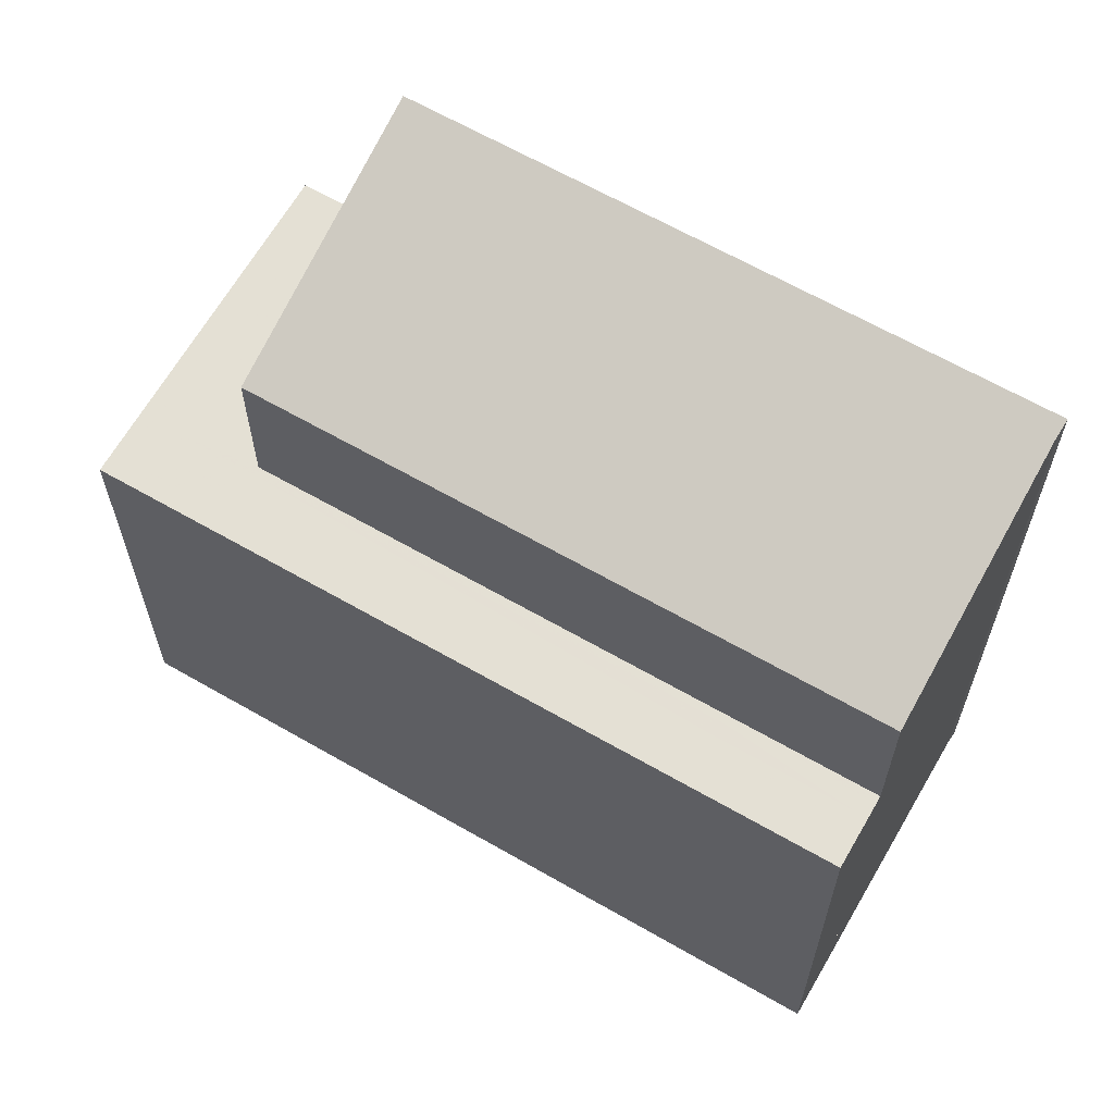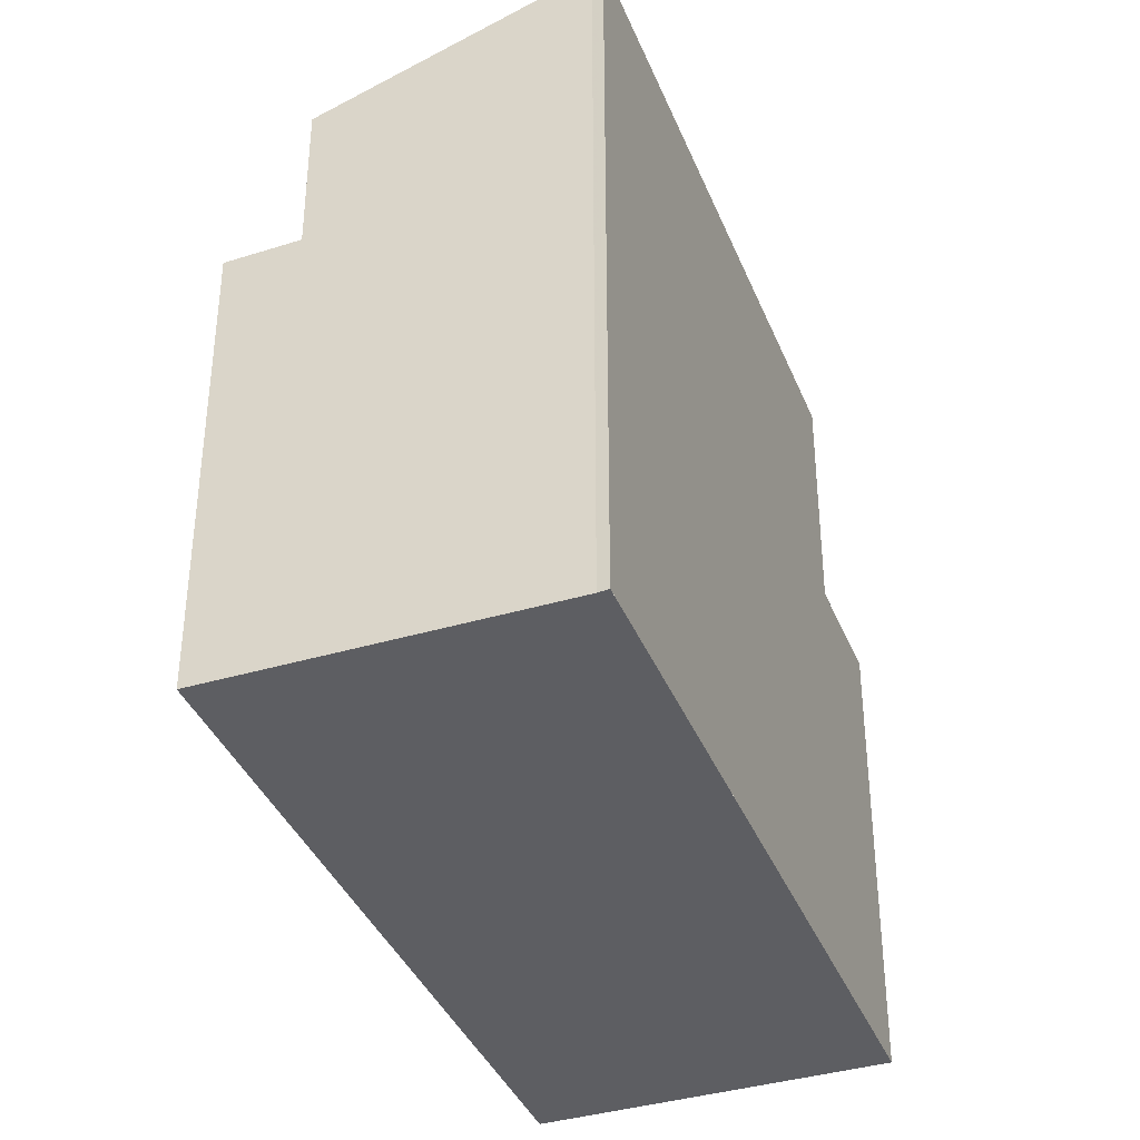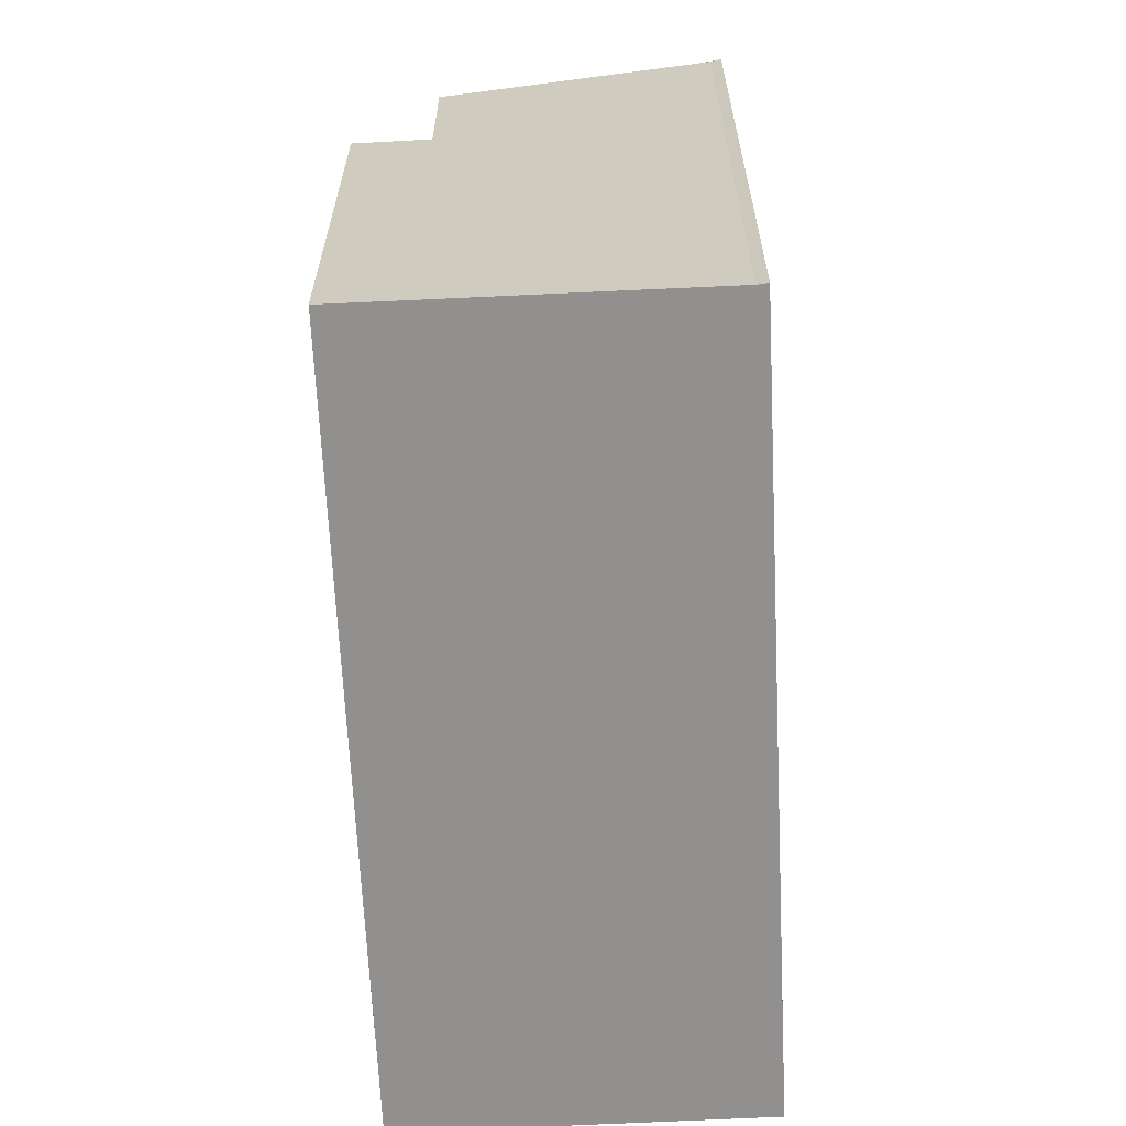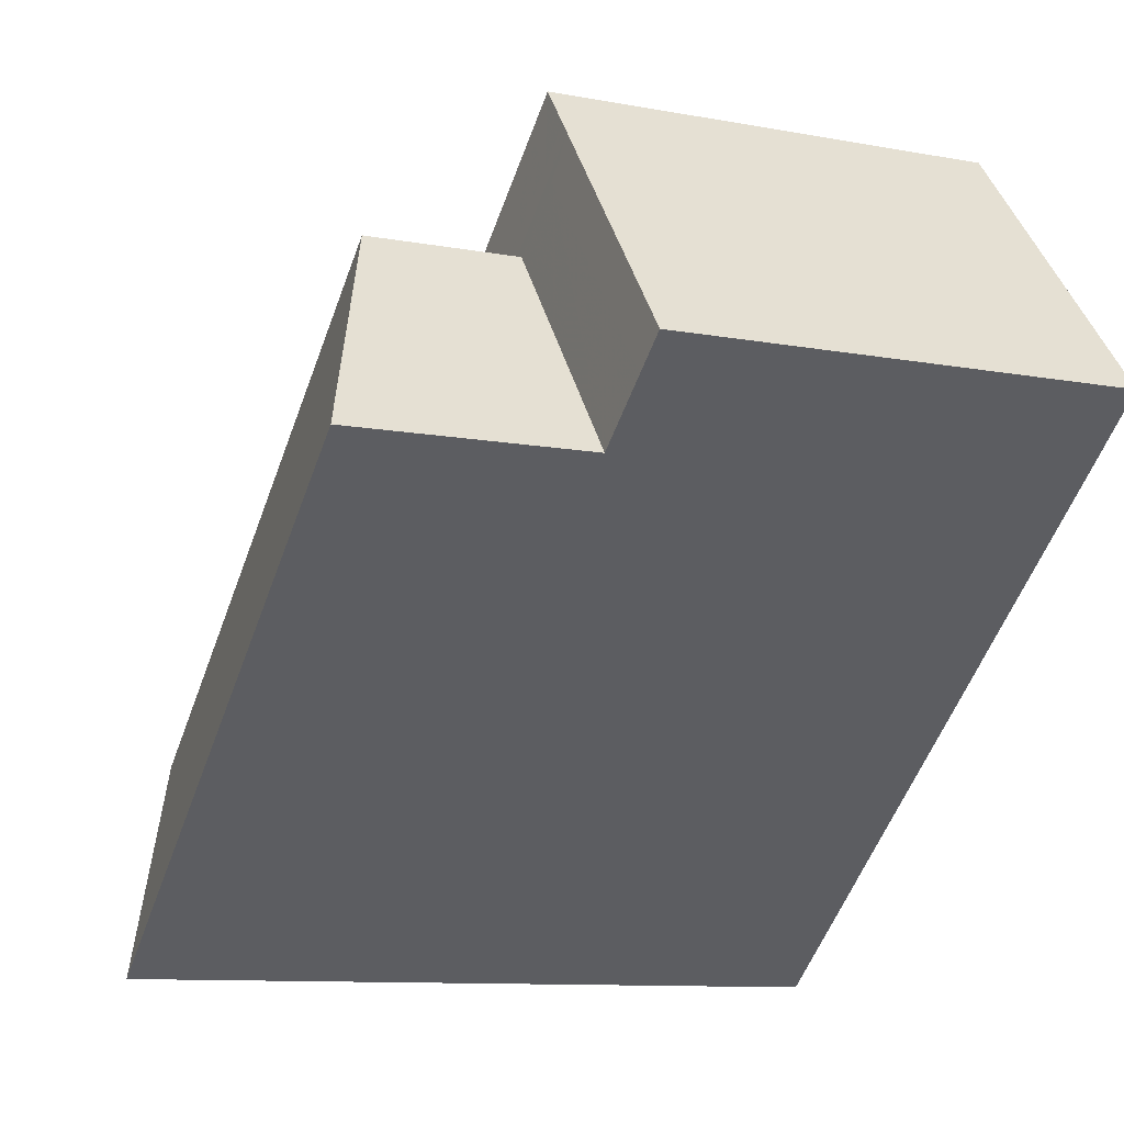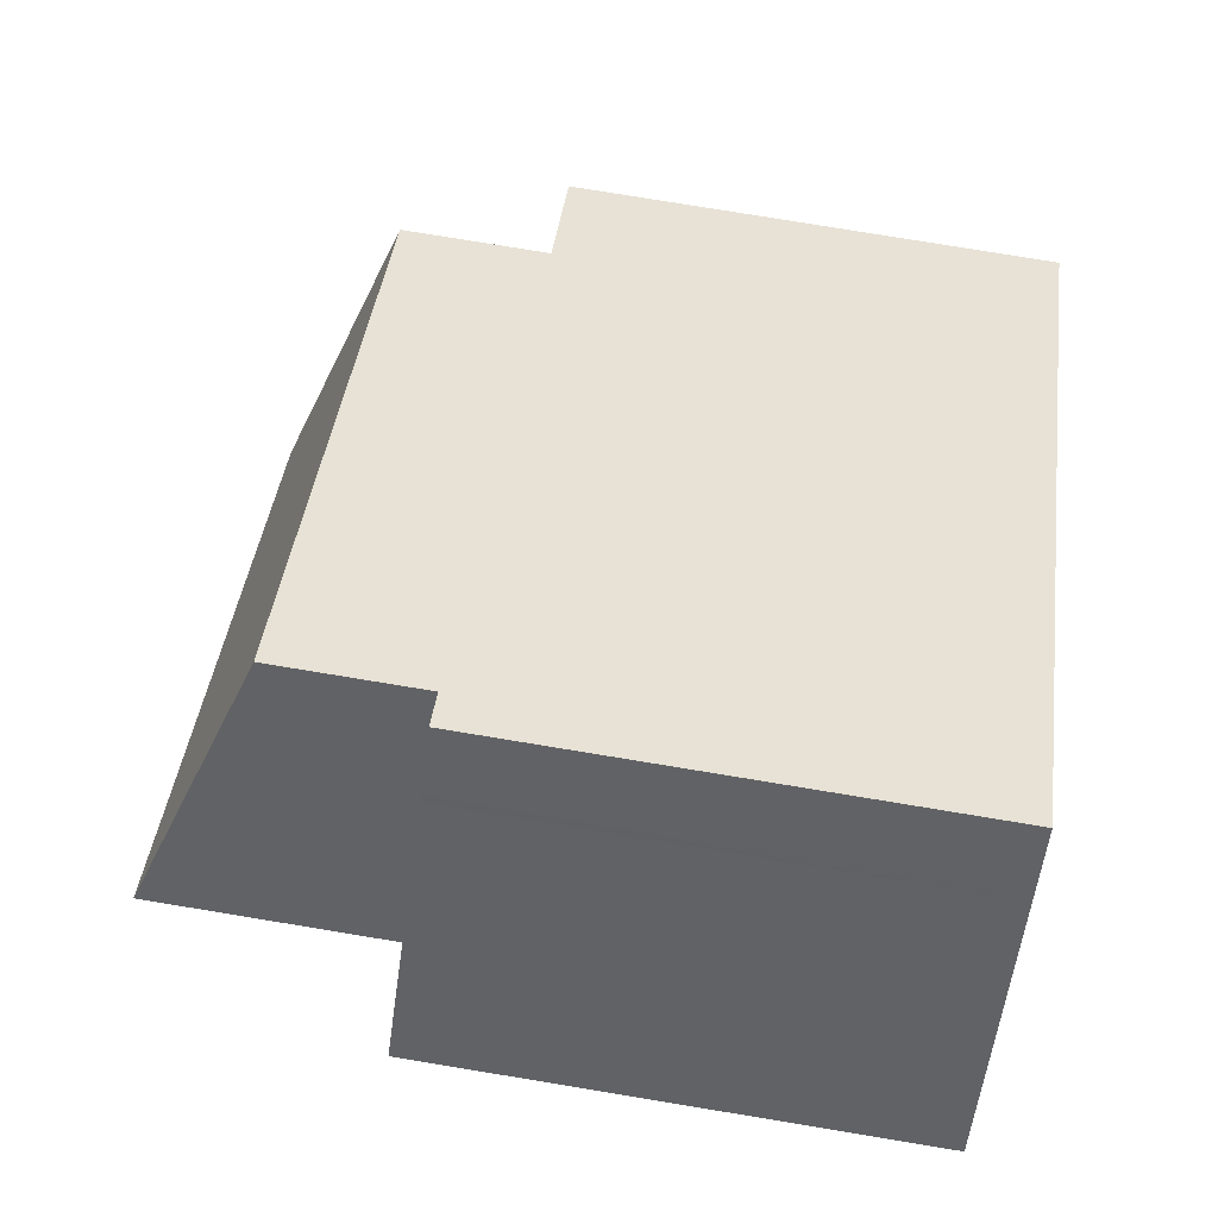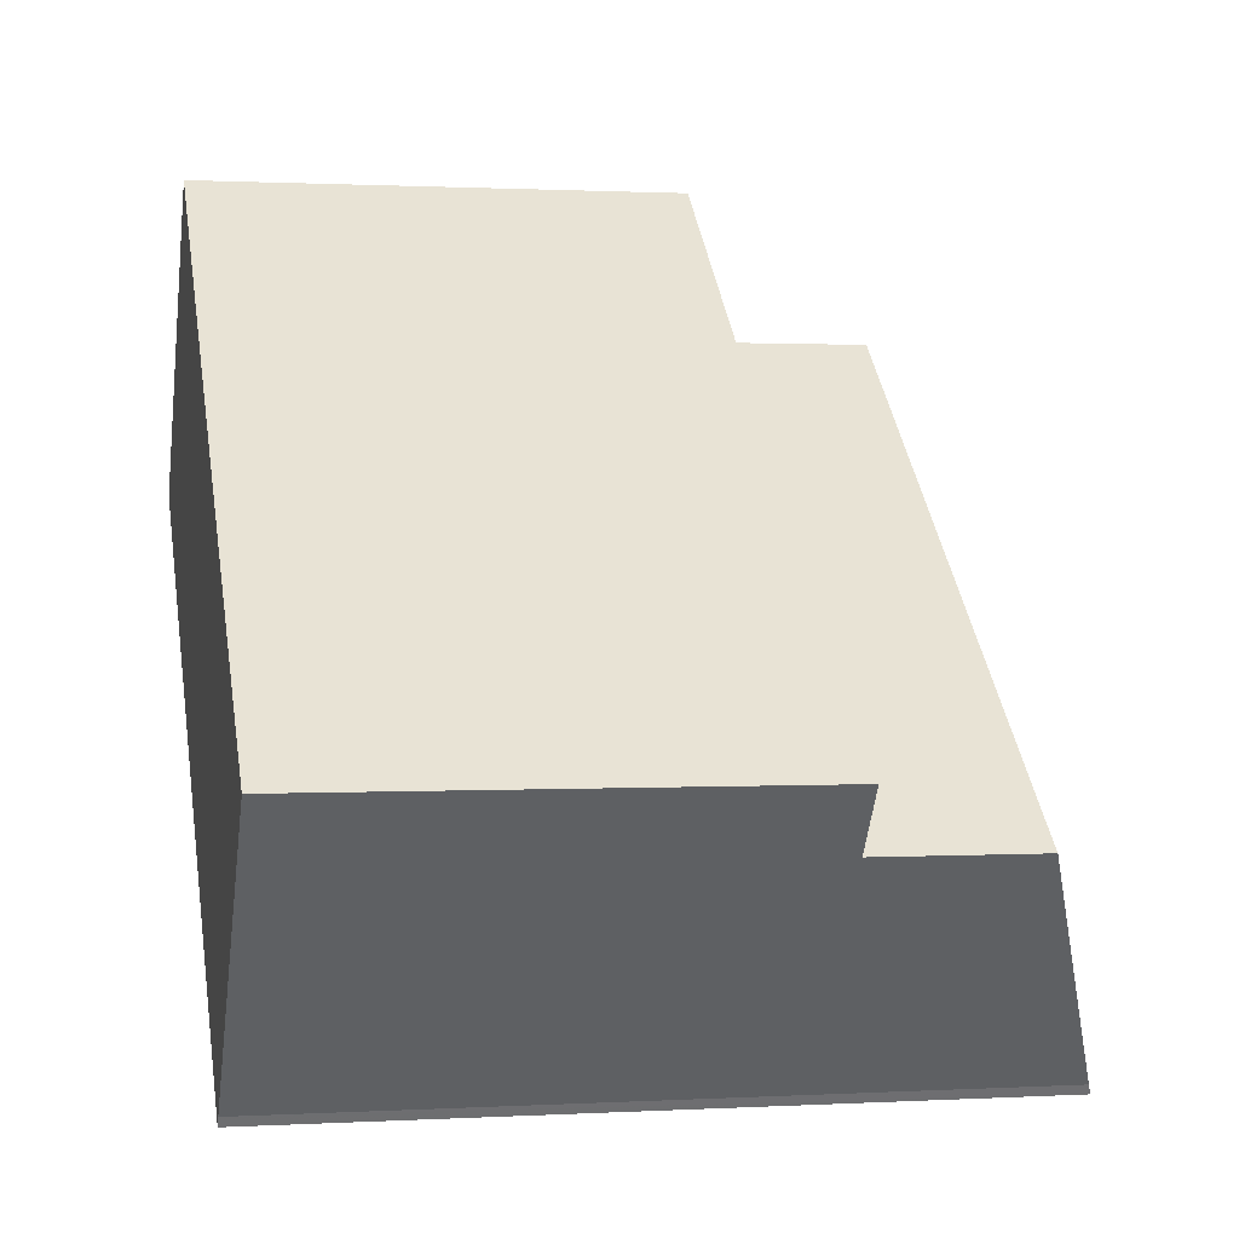
<metadata>
{"format":"obj","ext":"obj","renderer":"f3d","projection":"perspective","resolution":1024,"background":"white","views":[{"elev":64.6,"azim":-109.9,"up":"+Z"},{"elev":-38.3,"azim":-29.4,"up":"+Z"},{"elev":-65.7,"azim":-47.3,"up":"+Z"},{"elev":-10.2,"azim":64.3,"up":"+Y"},{"elev":78.7,"azim":99.3,"up":"+Y"},{"elev":1.0,"azim":-101.9,"up":"+Y"}]}
</metadata>
<code>
v -1918 -1272 9.639
v -1918 -1272 9.588
v -1921 -1268 6.252
v -1913 -1261 6.213
v -1910 -1265 6.341
v -1918 -1272 9.639
v -1920 -1269 8.356
v -1920 -1269 8.356
v -1914 -1263 8.325
v -1919 -1268 8.349
v -1920 -1269 8.356
v -1911 -1266 9.608
v -1921 -1268 6.252
v -1911 -1266 6.348
v -1914 -1263 6.219
v -1913 -1262 6.215
v -1910 -1266 6.343
v -1913 -1262 6.234
v -1912 -1262 6.232
v -1914 -1263 6.238
v -1913 -1263 6.242
v -1912 -1262 6.24
v -1914 -1263 6.246
v -1913 -1263 6.239
v -1912 -1262 6.237
v -1914 -1263 6.243
v -1911 -1266 6.348
v -1920 -1269 6.28
v -1921 -1269 6.271
v -1920 -1269 6.271
v -1920 -1269 8.356
v -1920 -1269 6.279
v -1920 -1269 6.28
v -1920 -1269 6.279
v -1914 -1263 6.246
v -1914 -1263 8.325
v -1920 -1269 6.277
v -1920 -1269 6.276
v -1911 -1266 9.608
v -1914 -1263 8.325
v -1914 -1263 6.246
v -1919 -1268 6.272
v -1919 -1267 6.245
v -1919 -1267 6.264
v -1919 -1268 6.269
v -1916 -1271 9.632
v -1919 -1268 8.349
v -1919 -1268 6.272
v -1918 -1272 9.588
v -1918 -1272 9.639
v -1918 -1272 0
v -1918 -1272 0
v -1920 -1269 8.356
v -1918 -1272 9.588
v -1918 -1272 0
v -1920 -1269 0
v -1921 -1268 6.252
v -1921 -1268 6.252
v -1921 -1268 0
v -1921 -1268 0
v -1912 -1262 6.232
v -1913 -1261 6.213
v -1913 -1261 0
v -1912 -1262 0
v -1910 -1266 6.343
v -1910 -1265 6.341
v -1910 -1265 0
v -1910 -1266 0
v -1918 -1272 9.639
v -1918 -1272 9.639
v -1918 -1272 0
v -1918 -1272 0
v -1919 -1267 6.245
v -1921 -1268 6.252
v -1921 -1268 0
v -1919 -1267 0
v -1913 -1262 6.215
v -1914 -1263 6.219
v -1914 -1263 -8.882e-16
v -1913 -1262 8.882e-16
v -1913 -1261 6.213
v -1913 -1262 6.215
v -1913 -1262 8.882e-16
v -1913 -1261 0
v -1911 -1266 6.348
v -1910 -1266 6.343
v -1910 -1266 0
v -1911 -1266 0
v -1912 -1262 6.237
v -1912 -1262 6.232
v -1912 -1262 0
v -1912 -1262 0
v -1910 -1265 6.341
v -1912 -1262 6.24
v -1912 -1262 0
v -1910 -1265 0
v -1912 -1262 6.24
v -1912 -1262 6.237
v -1912 -1262 0
v -1912 -1262 0
v -1921 -1268 6.252
v -1921 -1269 6.271
v -1921 -1269 0
v -1921 -1268 0
v -1920 -1269 6.277
v -1920 -1269 6.28
v -1920 -1269 0
v -1920 -1269 8.882e-16
v -1921 -1269 6.271
v -1920 -1269 6.277
v -1920 -1269 8.882e-16
v -1921 -1269 0
v -1916 -1271 9.632
v -1911 -1266 9.608
v -1911 -1266 0
v -1916 -1271 1.776e-15
v -1914 -1263 6.219
v -1919 -1267 6.245
v -1919 -1267 0
v -1914 -1263 -8.882e-16
v -1918 -1272 9.639
v -1916 -1271 9.632
v -1916 -1271 1.776e-15
v -1918 -1272 0
v -1921 -1268 0
v -1913 -1261 0
v -1910 -1265 0
v -1918 -1272 0
v -1918 -1272 0
f 21 17 14 23
f 8 6 1 2 7
f 22 5 17 21
f 18 16 4 19
f 20 15 16 18
f 25 22 21 24
f 24 21 23 26
f 24 18 19 25
f 26 20 18 24
f 29 3 13 30
f 44 30 13 43
f 32 28 11 31
f 38 34 33 37
f 42 34 38 45
f 36 12 27 35
f 37 29 30 38
f 45 38 30 44
f 46 6 8 10
f 48 32 31 47
f 43 15 20 44
f 45 26 23 42
f 44 20 26 45
f 10 9 39 46
f 47 40 41 48
f 50 51 52 49
f 54 55 56 53
f 58 59 60 57
f 62 63 64 61
f 66 67 68 65
f 70 71 72 69
f 74 75 76 73
f 78 79 80 77
f 82 83 84 81
f 86 87 88 85
f 90 91 92 89
f 94 95 96 93
f 98 99 100 97
f 102 103 104 101
f 106 107 108 105
f 110 111 112 109
f 114 115 116 113
f 118 119 120 117
f 122 123 124 121
f 126 127 128 129 125

</code>
